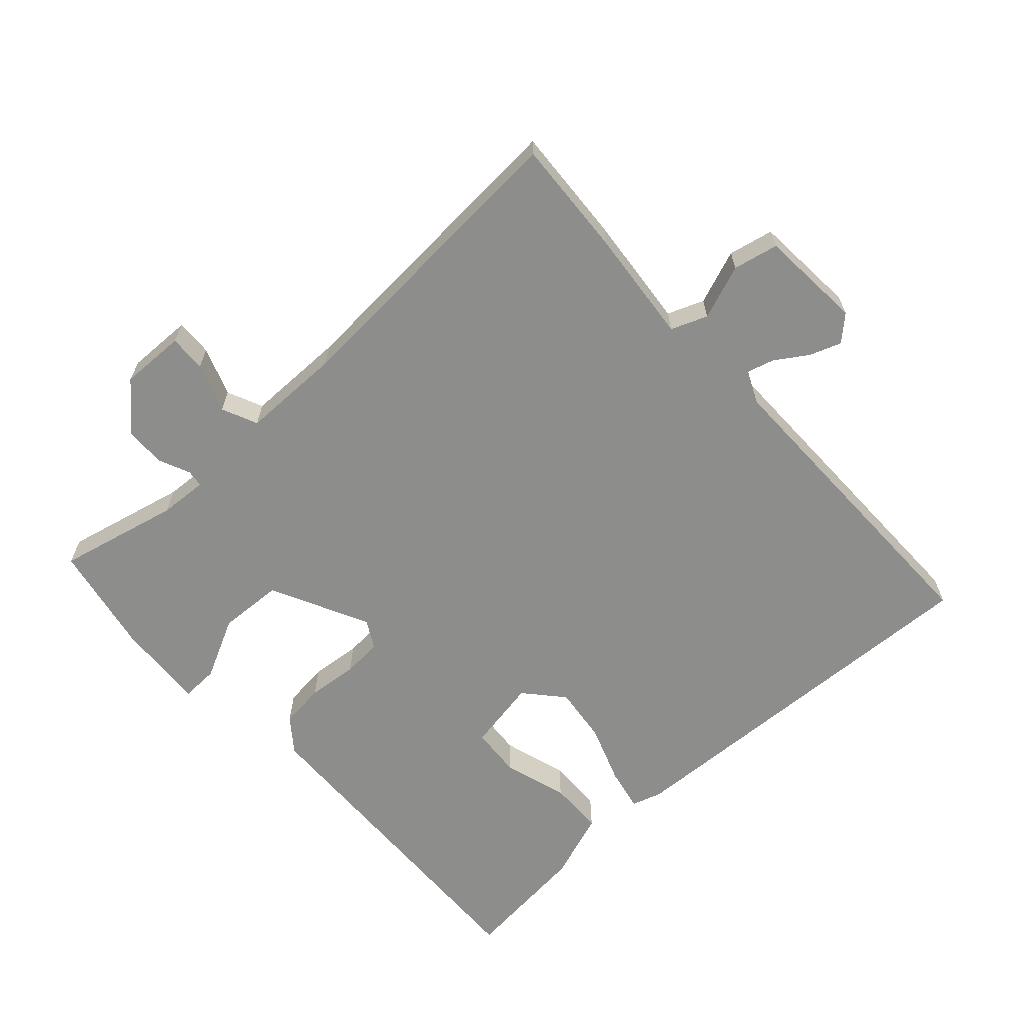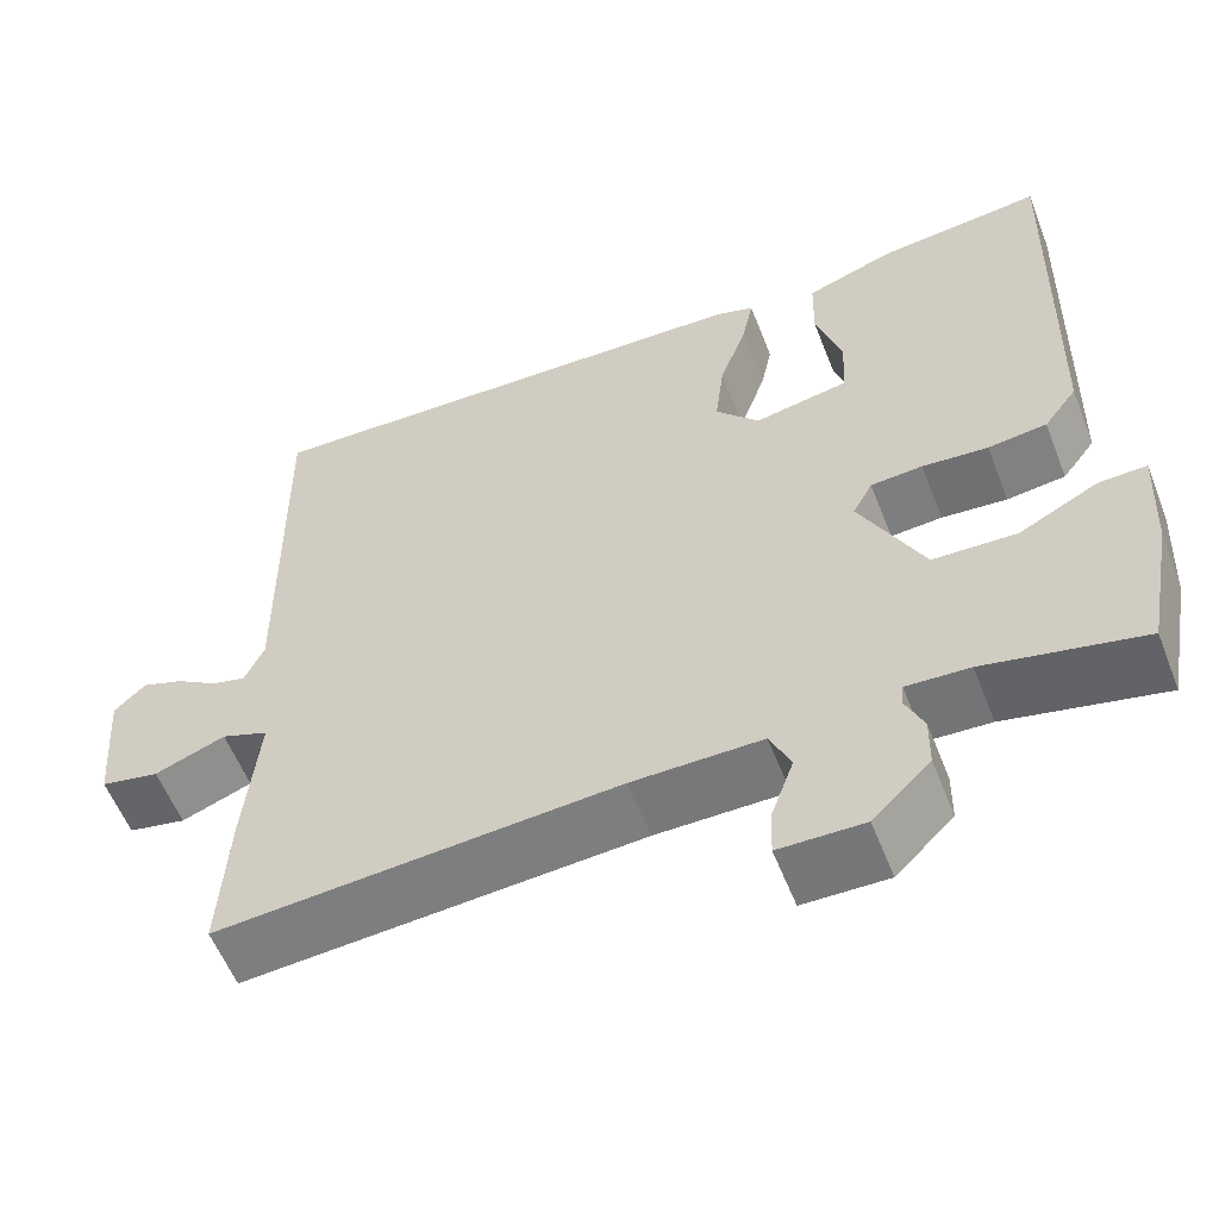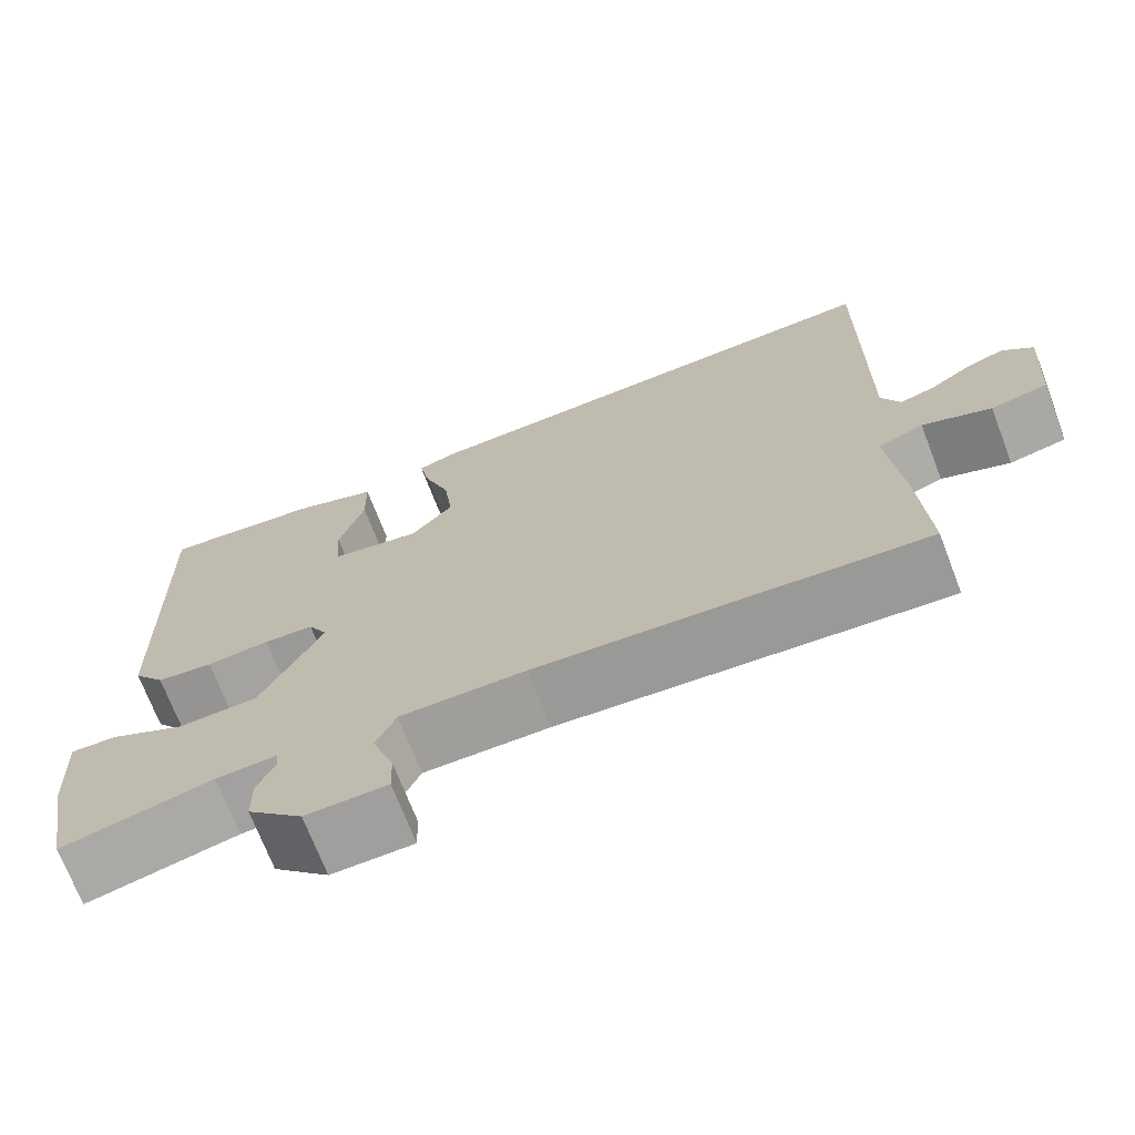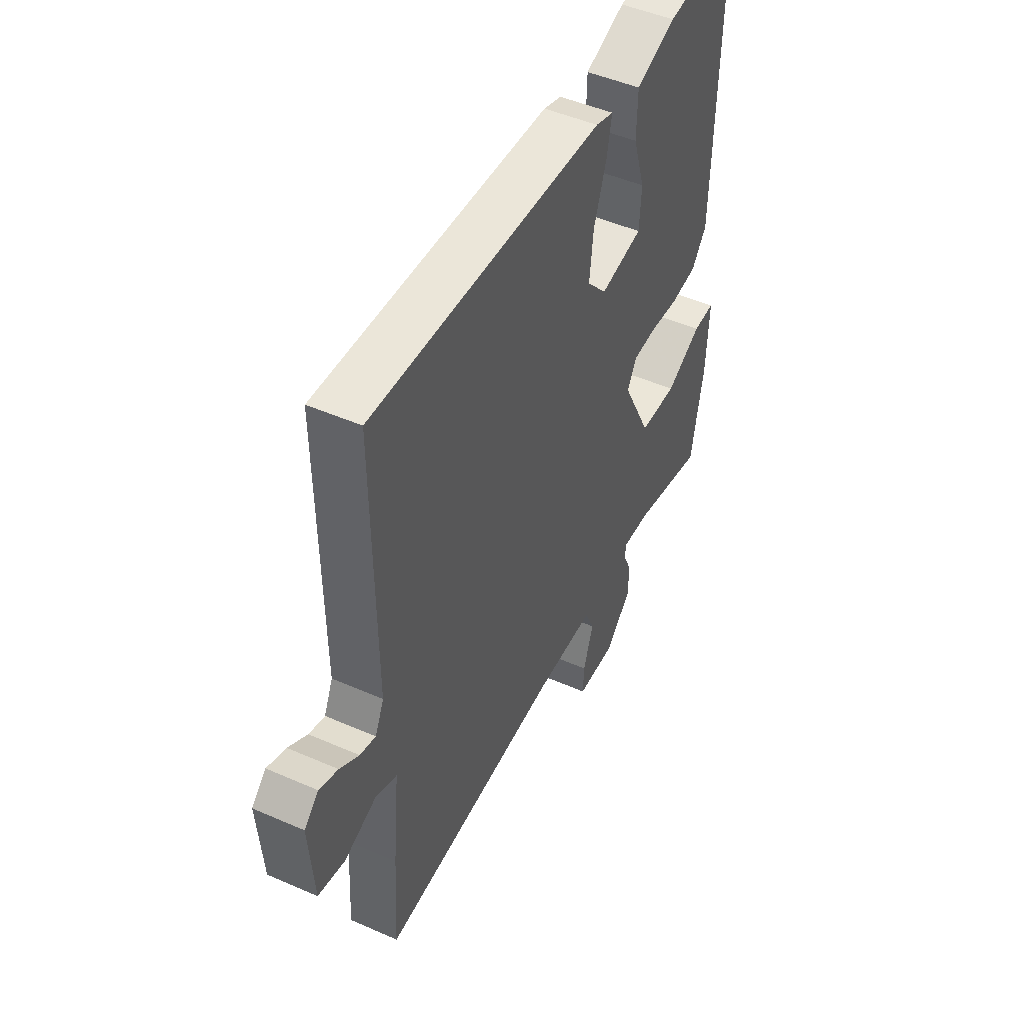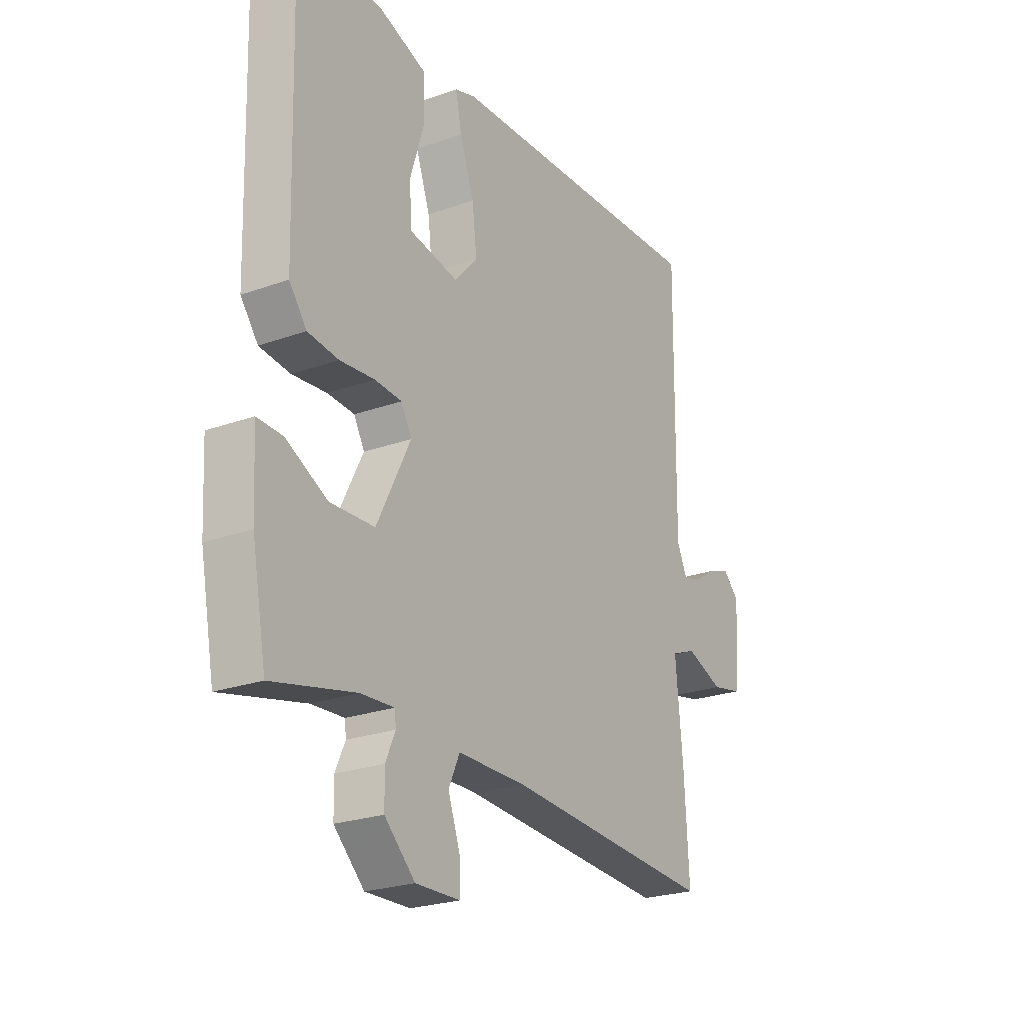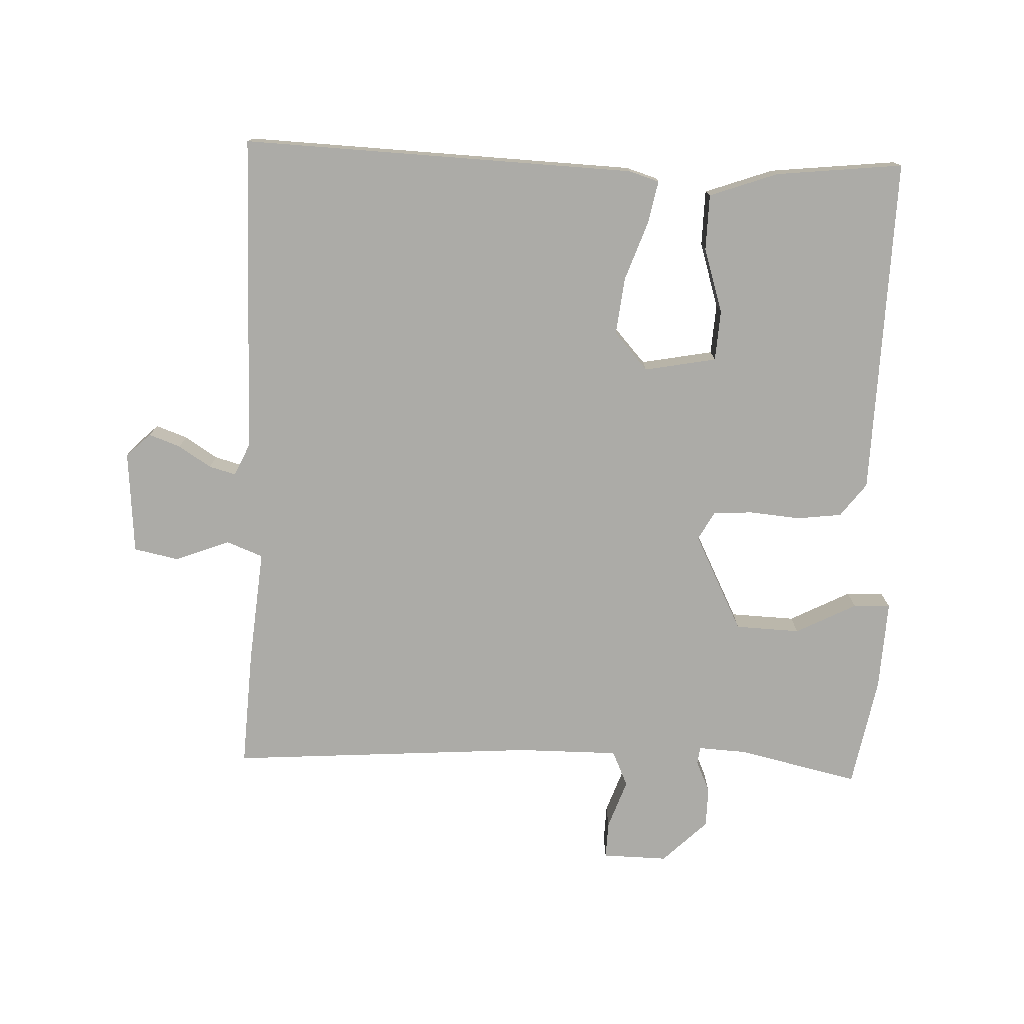
<metadata>
{"format":"obj","ext":"obj","renderer":"f3d","projection":"perspective","resolution":1024,"background":"white","views":[{"elev":-64.5,"azim":-137.9,"up":"+Y"},{"elev":-57.6,"azim":21.4,"up":"+Z"},{"elev":-70.8,"azim":-159.0,"up":"+Z"},{"elev":48.0,"azim":-63.8,"up":"+Z"},{"elev":-23.9,"azim":120.9,"up":"+Z"},{"elev":-76.2,"azim":-2.1,"up":"+Y"}]}
</metadata>
<code>
v 0.5 0.07 0.5
v 0.486 0.07 -0.003
v 0.448 0.07 -0.053
v 0.381 0.07 -0.061
v 0.306 0.07 -0.054
v 0.247 0.07 -0.058
v 0.224 0.07 -0.1
v 0.297 0.07 -0.245
v 0.393 0.07 -0.249
v 0.483 0.07 -0.203
v 0.538 0.07 -0.201
v 0.531 0.07 -0.335
v 0.5 0.07 -0.5
v 0.32 0.07 -0.459
v 0.248 0.07 -0.455
v 0.245 0.07 -0.481
v 0.266 0.07 -0.528
v 0.265 0.07 -0.588
v 0.199 0.07 -0.652
v 0.102 0.07 -0.65
v 0.104 0.07 -0.595
v 0.13 0.07 -0.522
v 0.106 0.07 -0.469
v -0.043 0.07 -0.469
v -0.5 0.07 -0.5
v -0.49 0.07 -0.325
v -0.474 0.07 -0.155
v -0.528 0.07 -0.134
v -0.609 0.07 -0.165
v -0.676 0.07 -0.151
v -0.688 0.07 0.003
v -0.652 0.07 0.037
v -0.605 0.07 0.02
v -0.557 0.07 -0.011
v -0.517 0.07 -0.022
v -0.495 0.07 0.026
v -0.5 0.07 0.5
v 0.085 0.07 0.476
v 0.13 0.07 0.462
v 0.117 0.07 0.398
v 0.086 0.07 0.311
v 0.076 0.07 0.226
v 0.126 0.07 0.17
v 0.233 0.07 0.19
v 0.238 0.07 0.265
v 0.208 0.07 0.361
v 0.21 0.07 0.444
v 0.311 0.07 0.48
v 0.5 0 0.5
v 0.486 0 -0.003
v 0.448 0 -0.053
v 0.381 0 -0.061
v 0.306 0 -0.054
v 0.247 0 -0.058
v 0.224 0 -0.1
v 0.297 0 -0.245
v 0.393 0 -0.249
v 0.483 0 -0.203
v 0.538 0 -0.201
v 0.531 0 -0.335
v 0.5 0 -0.5
v 0.32 0 -0.459
v 0.248 0 -0.455
v 0.245 0 -0.481
v 0.266 0 -0.528
v 0.265 0 -0.588
v 0.199 0 -0.652
v 0.102 0 -0.65
v 0.104 0 -0.595
v 0.13 0 -0.522
v 0.106 0 -0.469
v -0.043 0 -0.469
v -0.5 0 -0.5
v -0.49 0 -0.325
v -0.474 0 -0.155
v -0.528 0 -0.134
v -0.609 0 -0.165
v -0.676 0 -0.151
v -0.688 0 0.003
v -0.652 0 0.037
v -0.605 0 0.02
v -0.557 0 -0.011
v -0.517 0 -0.022
v -0.495 0 0.026
v -0.5 0 0.5
v 0.085 0 0.476
v 0.13 0 0.462
v 0.117 0 0.398
v 0.086 0 0.311
v 0.076 0 0.226
v 0.126 0 0.17
v 0.233 0 0.19
v 0.238 0 0.265
v 0.208 0 0.361
v 0.21 0 0.444
v 0.311 0 0.48
f 2 3 4
f 1 2 4
f 48 1 4
f 47 48 4
f 46 47 4
f 45 46 4
f 44 45 4 5
f 43 44 5 6
f 42 43 6 7
f 39 40 41
f 38 39 41
f 37 38 41
f 36 37 41
f 35 36 41 42
f 32 33 34
f 31 32 34
f 30 31 34
f 29 30 34
f 28 29 34
f 27 28 34 35
f 24 25 26 27
f 35 42 7
f 27 35 7
f 24 27 7
f 23 24 7
f 20 21 22
f 19 20 22
f 18 19 22
f 17 18 22
f 16 17 22
f 22 23 7
f 16 22 7
f 15 16 7
f 12 13 14
f 11 12 14
f 10 11 14
f 9 10 14
f 8 9 14 15
f 7 8 15
f 52 51 50
f 52 50 49
f 52 49 96
f 52 96 95
f 52 95 94
f 52 94 93
f 53 52 93 92
f 54 53 92 91
f 55 54 91 90
f 89 88 87
f 89 87 86
f 89 86 85
f 89 85 84
f 90 89 84 83
f 82 81 80
f 82 80 79
f 82 79 78
f 82 78 77
f 82 77 76
f 83 82 76 75
f 75 74 73 72
f 55 90 83
f 55 83 75
f 55 75 72
f 55 72 71
f 70 69 68
f 70 68 67
f 70 67 66
f 70 66 65
f 70 65 64
f 55 71 70
f 55 70 64
f 55 64 63
f 62 61 60
f 62 60 59
f 62 59 58
f 62 58 57
f 63 62 57 56
f 63 56 55
f 1 49 50 2
f 2 50 51 3
f 3 51 52 4
f 4 52 53 5
f 5 53 54 6
f 6 54 55 7
f 7 55 56 8
f 8 56 57 9
f 9 57 58 10
f 10 58 59 11
f 11 59 60 12
f 12 60 61 13
f 13 61 62 14
f 14 62 63 15
f 15 63 64 16
f 16 64 65 17
f 17 65 66 18
f 18 66 67 19
f 19 67 68 20
f 20 68 69 21
f 21 69 70 22
f 22 70 71 23
f 23 71 72 24
f 24 72 73 25
f 25 73 74 26
f 26 74 75 27
f 27 75 76 28
f 28 76 77 29
f 29 77 78 30
f 30 78 79 31
f 31 79 80 32
f 32 80 81 33
f 33 81 82 34
f 34 82 83 35
f 35 83 84 36
f 36 84 85 37
f 37 85 86 38
f 38 86 87 39
f 39 87 88 40
f 40 88 89 41
f 41 89 90 42
f 42 90 91 43
f 43 91 92 44
f 44 92 93 45
f 45 93 94 46
f 46 94 95 47
f 47 95 96 48
f 48 96 49 1

</code>
